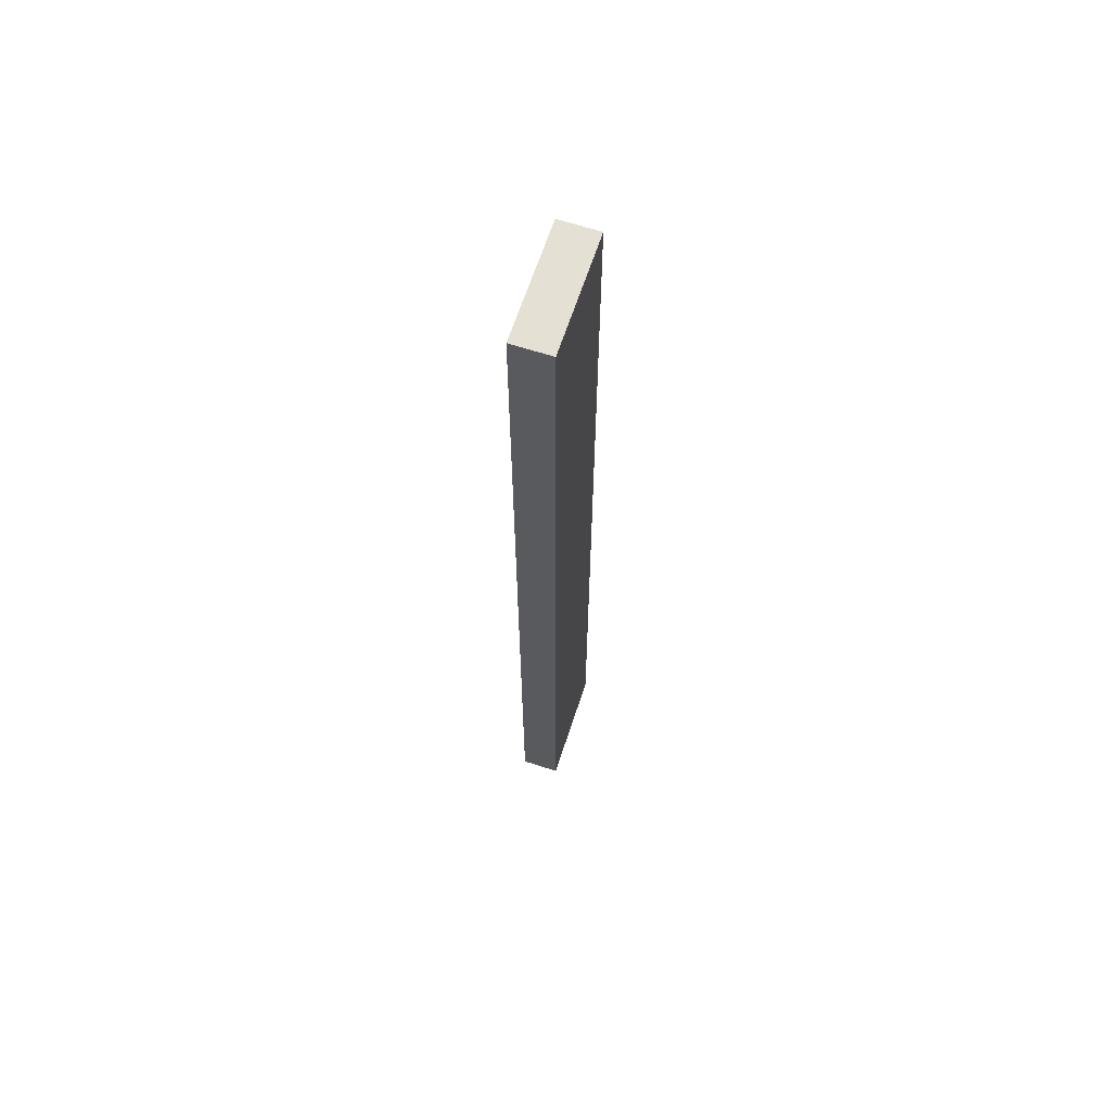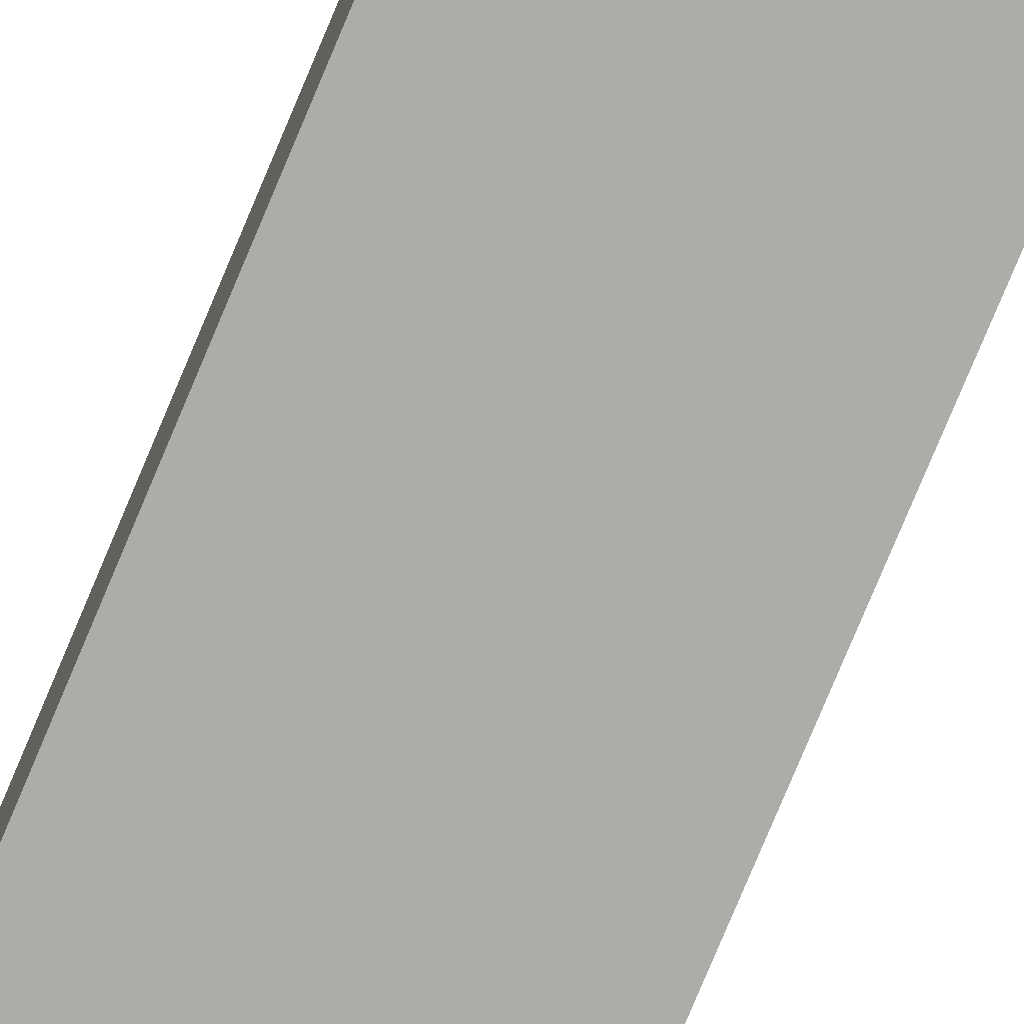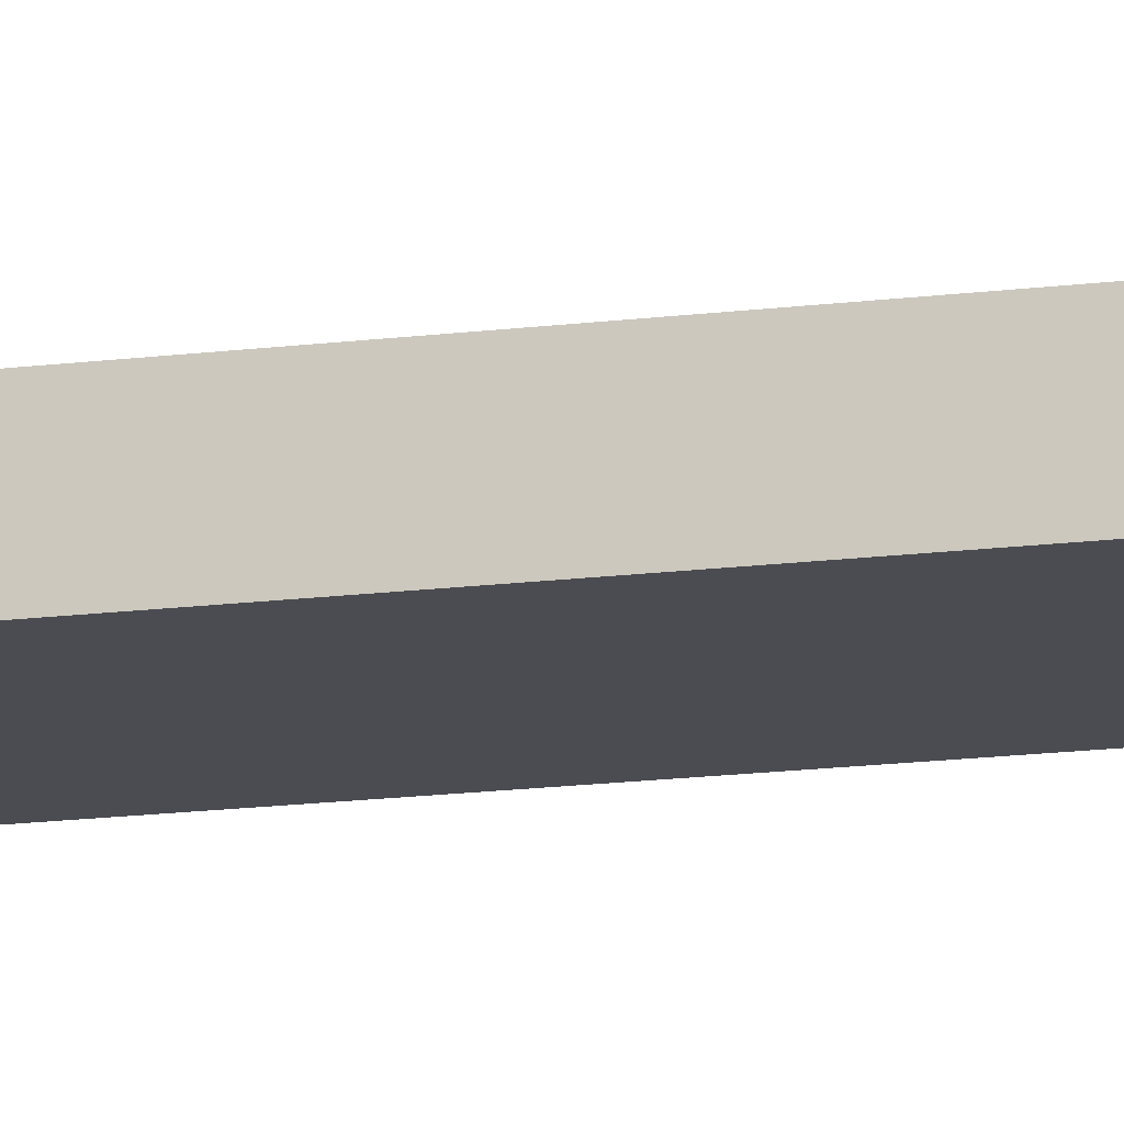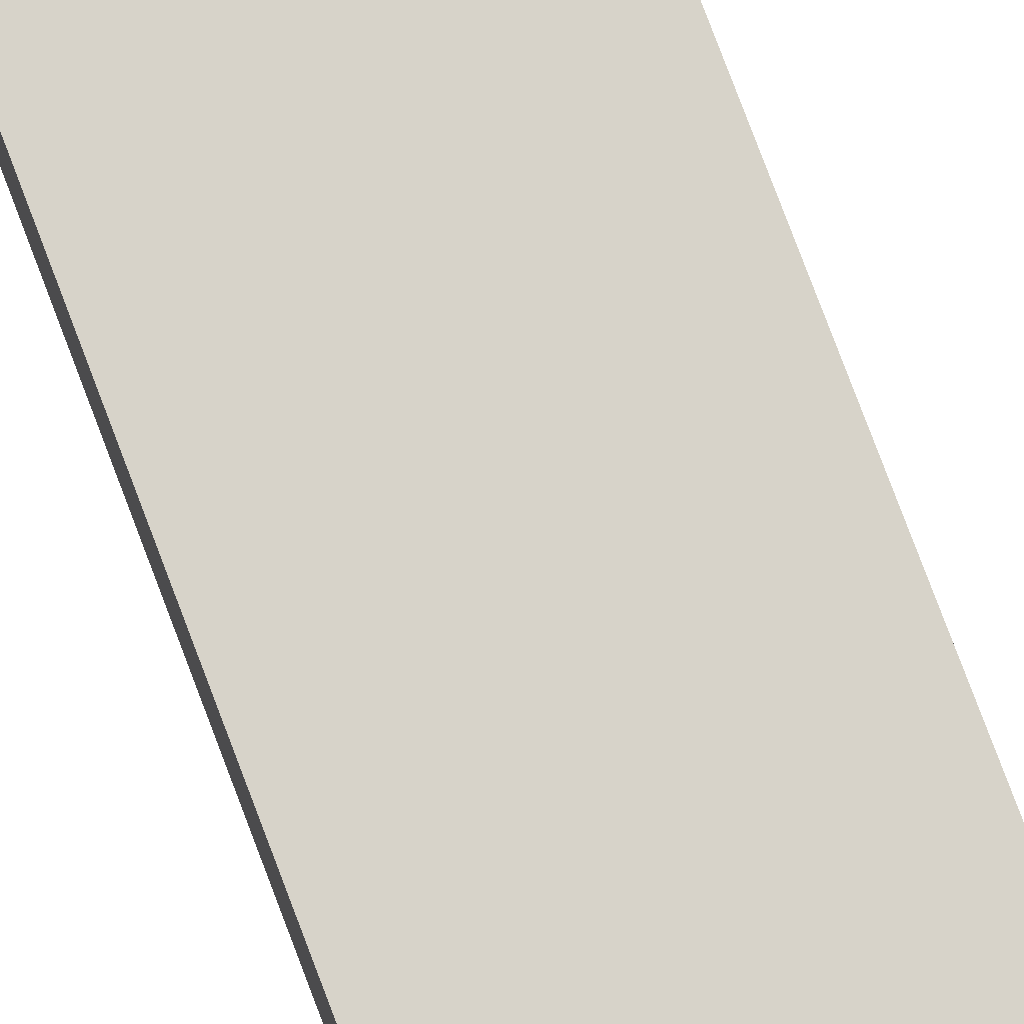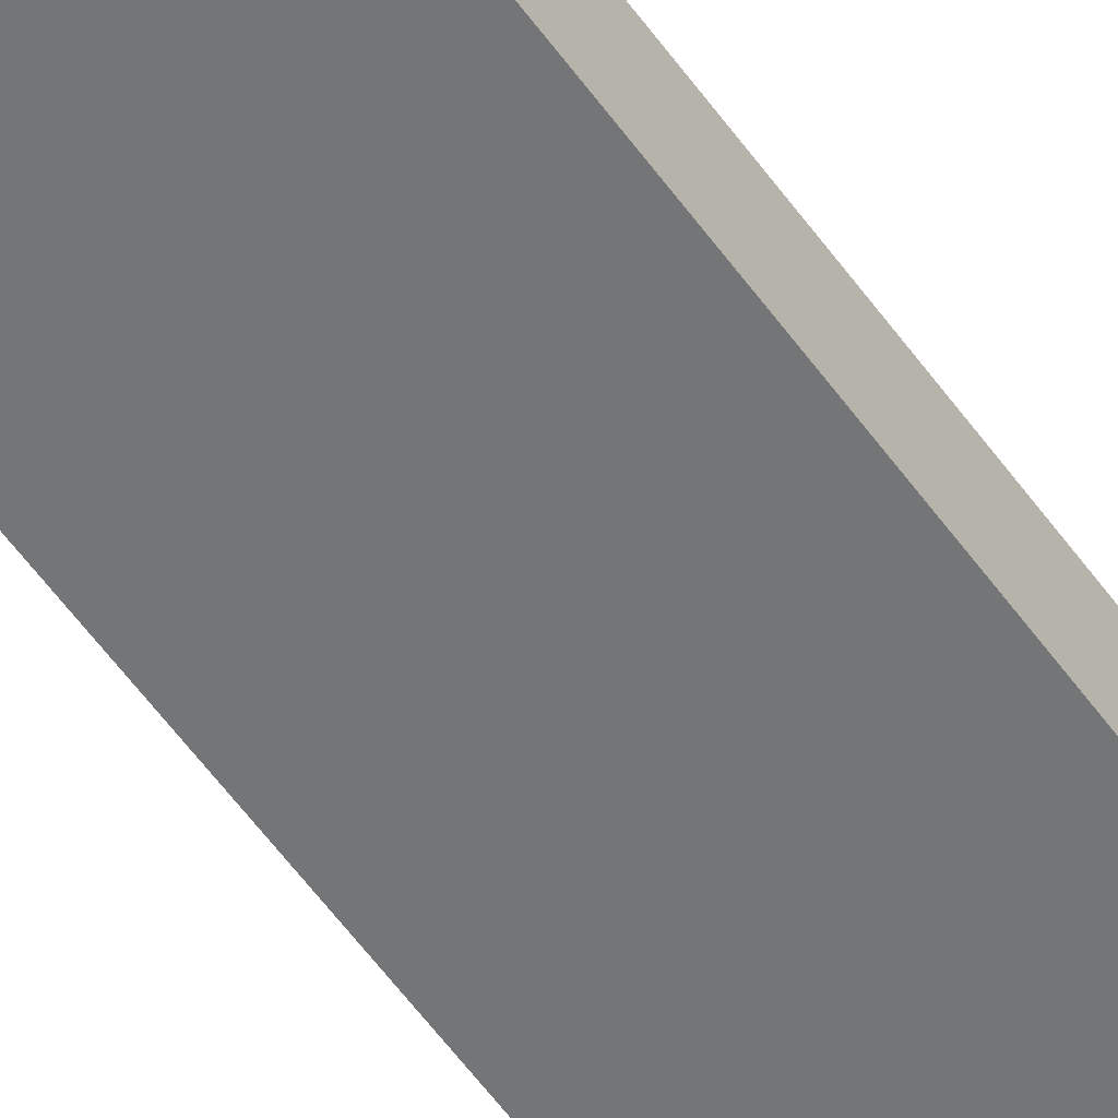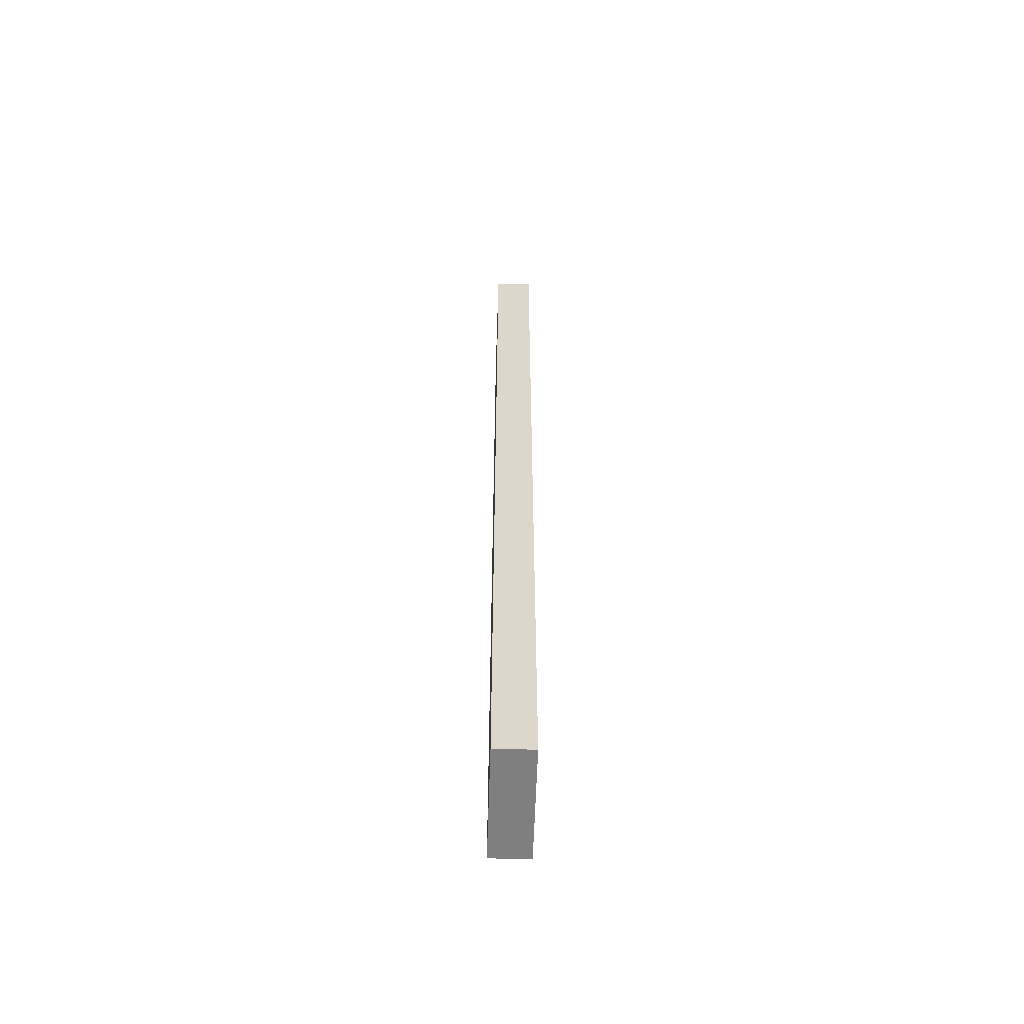
<metadata>
{"format":"obj","ext":"obj","renderer":"f3d","projection":"perspective","resolution":1024,"background":"white","views":[{"elev":65.3,"azim":-71.8,"up":"+Y"},{"elev":-76.6,"azim":-22.6,"up":"+Z"},{"elev":-15.5,"azim":-74.7,"up":"+Z"},{"elev":76.3,"azim":159.5,"up":"+Z"},{"elev":-56.4,"azim":35.0,"up":"+Z"},{"elev":-59.9,"azim":-91.9,"up":"+Y"}]}
</metadata>
<code>
v -0.06 0 -0.02
v -0.06 0 0.02
v -0.06 0.04 -0.02
v -0.06 0.04 0.02
v -0.06 0.08 -0.02
v -0.06 0.08 0.02
v -0.06 0.12 -0.02
v -0.06 0.12 0.02
v -0.06 0.16 -0.02
v -0.06 0.16 0.02
v -0.06 0.2 -0.02
v -0.06 0.2 0.02
v -0.06 0.24 -0.02
v -0.06 0.24 0.02
v -0.06 0.28 -0.02
v -0.06 0.28 0.02
v -0.06 0.32 -0.02
v -0.06 0.32 0.02
v -0.06 0.36 -0.02
v -0.06 0.36 0.02
v -0.06 0.4 -0.02
v -0.06 0.4 0.02
v -0.06 0.44 -0.02
v -0.06 0.44 0.02
v -0.06 0.48 -0.02
v -0.06 0.48 0.02
v -0.06 0.52 -0.02
v -0.06 0.52 0.02
v -0.06 0.56 -0.02
v -0.06 0.56 0.02
v -0.06 0.6 -0.02
v -0.06 0.6 0.02
v -0.06 0.64 -0.02
v -0.06 0.64 0.02
v -0.06 0.68 -0.02
v -0.06 0.68 0.02
v -0.06 0.72 -0.02
v -0.06 0.72 0.02
v -0.06 0.76 -0.02
v -0.06 0.76 0.02
v -0.06 0.8 -0.02
v -0.06 0.8 0.02
v -0.06 0.84 -0.02
v -0.06 0.84 0.02
v -0.06 0.88 -0.02
v -0.06 0.88 0.02
v -0.06 0.92 -0.02
v -0.06 0.92 0.02
v -0.06 0.96 -0.02
v -0.06 0.96 0.02
v -0.06 1 -0.02
v -0.06 1 0.02
v -0.02 0 -0.02
v -0.02 0 0.02
v -0.02 0.04 -0.02
v -0.02 0.04 0.02
v -0.02 0.08 -0.02
v -0.02 0.08 0.02
v -0.02 0.12 -0.02
v -0.02 0.12 0.02
v -0.02 0.16 -0.02
v -0.02 0.16 0.02
v -0.02 0.2 -0.02
v -0.02 0.2 0.02
v -0.02 0.24 -0.02
v -0.02 0.24 0.02
v -0.02 0.28 -0.02
v -0.02 0.28 0.02
v -0.02 0.32 -0.02
v -0.02 0.32 0.02
v -0.02 0.36 -0.02
v -0.02 0.36 0.02
v -0.02 0.4 -0.02
v -0.02 0.4 0.02
v -0.02 0.44 -0.02
v -0.02 0.44 0.02
v -0.02 0.48 -0.02
v -0.02 0.48 0.02
v -0.02 0.52 -0.02
v -0.02 0.52 0.02
v -0.02 0.56 -0.02
v -0.02 0.56 0.02
v -0.02 0.6 -0.02
v -0.02 0.6 0.02
v -0.02 0.64 -0.02
v -0.02 0.64 0.02
v -0.02 0.68 -0.02
v -0.02 0.68 0.02
v -0.02 0.72 -0.02
v -0.02 0.72 0.02
v -0.02 0.76 -0.02
v -0.02 0.76 0.02
v -0.02 0.8 -0.02
v -0.02 0.8 0.02
v -0.02 0.84 -0.02
v -0.02 0.84 0.02
v -0.02 0.88 -0.02
v -0.02 0.88 0.02
v -0.02 0.92 -0.02
v -0.02 0.92 0.02
v -0.02 0.96 -0.02
v -0.02 0.96 0.02
v -0.02 1 -0.02
v -0.02 1 0.02
v 0.02 0 -0.02
v 0.02 0 0.02
v 0.02 0.04 -0.02
v 0.02 0.04 0.02
v 0.02 0.08 -0.02
v 0.02 0.08 0.02
v 0.02 0.12 -0.02
v 0.02 0.12 0.02
v 0.02 0.16 -0.02
v 0.02 0.16 0.02
v 0.02 0.2 -0.02
v 0.02 0.2 0.02
v 0.02 0.24 -0.02
v 0.02 0.24 0.02
v 0.02 0.28 -0.02
v 0.02 0.28 0.02
v 0.02 0.32 -0.02
v 0.02 0.32 0.02
v 0.02 0.36 -0.02
v 0.02 0.36 0.02
v 0.02 0.4 -0.02
v 0.02 0.4 0.02
v 0.02 0.44 -0.02
v 0.02 0.44 0.02
v 0.02 0.48 -0.02
v 0.02 0.48 0.02
v 0.02 0.52 -0.02
v 0.02 0.52 0.02
v 0.02 0.56 -0.02
v 0.02 0.56 0.02
v 0.02 0.6 -0.02
v 0.02 0.6 0.02
v 0.02 0.64 -0.02
v 0.02 0.64 0.02
v 0.02 0.68 -0.02
v 0.02 0.68 0.02
v 0.02 0.72 -0.02
v 0.02 0.72 0.02
v 0.02 0.76 -0.02
v 0.02 0.76 0.02
v 0.02 0.8 -0.02
v 0.02 0.8 0.02
v 0.02 0.84 -0.02
v 0.02 0.84 0.02
v 0.02 0.88 -0.02
v 0.02 0.88 0.02
v 0.02 0.92 -0.02
v 0.02 0.92 0.02
v 0.02 0.96 -0.02
v 0.02 0.96 0.02
v 0.02 1 -0.02
v 0.02 1 0.02
v 0.06 0 -0.02
v 0.06 0 0.02
v 0.06 0.04 -0.02
v 0.06 0.04 0.02
v 0.06 0.08 -0.02
v 0.06 0.08 0.02
v 0.06 0.12 -0.02
v 0.06 0.12 0.02
v 0.06 0.16 -0.02
v 0.06 0.16 0.02
v 0.06 0.2 -0.02
v 0.06 0.2 0.02
v 0.06 0.24 -0.02
v 0.06 0.24 0.02
v 0.06 0.28 -0.02
v 0.06 0.28 0.02
v 0.06 0.32 -0.02
v 0.06 0.32 0.02
v 0.06 0.36 -0.02
v 0.06 0.36 0.02
v 0.06 0.4 -0.02
v 0.06 0.4 0.02
v 0.06 0.44 -0.02
v 0.06 0.44 0.02
v 0.06 0.48 -0.02
v 0.06 0.48 0.02
v 0.06 0.52 -0.02
v 0.06 0.52 0.02
v 0.06 0.56 -0.02
v 0.06 0.56 0.02
v 0.06 0.6 -0.02
v 0.06 0.6 0.02
v 0.06 0.64 -0.02
v 0.06 0.64 0.02
v 0.06 0.68 -0.02
v 0.06 0.68 0.02
v 0.06 0.72 -0.02
v 0.06 0.72 0.02
v 0.06 0.76 -0.02
v 0.06 0.76 0.02
v 0.06 0.8 -0.02
v 0.06 0.8 0.02
v 0.06 0.84 -0.02
v 0.06 0.84 0.02
v 0.06 0.88 -0.02
v 0.06 0.88 0.02
v 0.06 0.92 -0.02
v 0.06 0.92 0.02
v 0.06 0.96 -0.02
v 0.06 0.96 0.02
v 0.06 1 -0.02
v 0.06 1 0.02
g Default
f 1 2 4 3
f 1 53 54 2
f 1 3 55 53
f 2 54 56 4
f 3 4 6 5
f 3 5 57 55
f 4 56 58 6
f 5 6 8 7
f 5 7 59 57
f 6 58 60 8
f 7 8 10 9
f 7 9 61 59
f 8 60 62 10
f 9 10 12 11
f 9 11 63 61
f 10 62 64 12
f 11 12 14 13
f 11 13 65 63
f 12 64 66 14
f 13 14 16 15
f 13 15 67 65
f 14 66 68 16
f 15 16 18 17
f 15 17 69 67
f 16 68 70 18
f 17 18 20 19
f 17 19 71 69
f 18 70 72 20
f 19 20 22 21
f 19 21 73 71
f 20 72 74 22
f 21 22 24 23
f 21 23 75 73
f 22 74 76 24
f 23 24 26 25
f 23 25 77 75
f 24 76 78 26
f 25 26 28 27
f 25 27 79 77
f 26 78 80 28
f 27 28 30 29
f 27 29 81 79
f 28 80 82 30
f 29 30 32 31
f 29 31 83 81
f 30 82 84 32
f 31 32 34 33
f 31 33 85 83
f 32 84 86 34
f 33 34 36 35
f 33 35 87 85
f 34 86 88 36
f 35 36 38 37
f 35 37 89 87
f 36 88 90 38
f 37 38 40 39
f 37 39 91 89
f 38 90 92 40
f 39 40 42 41
f 39 41 93 91
f 40 92 94 42
f 41 42 44 43
f 41 43 95 93
f 42 94 96 44
f 43 44 46 45
f 43 45 97 95
f 44 96 98 46
f 45 46 48 47
f 45 47 99 97
f 46 98 100 48
f 47 48 50 49
f 47 49 101 99
f 48 100 102 50
f 49 50 52 51
f 49 51 103 101
f 50 102 104 52
f 51 52 104 103
f 53 105 106 54
f 53 55 107 105
f 54 106 108 56
f 55 57 109 107
f 56 108 110 58
f 57 59 111 109
f 58 110 112 60
f 59 61 113 111
f 60 112 114 62
f 61 63 115 113
f 62 114 116 64
f 63 65 117 115
f 64 116 118 66
f 65 67 119 117
f 66 118 120 68
f 67 69 121 119
f 68 120 122 70
f 69 71 123 121
f 70 122 124 72
f 71 73 125 123
f 72 124 126 74
f 73 75 127 125
f 74 126 128 76
f 75 77 129 127
f 76 128 130 78
f 77 79 131 129
f 78 130 132 80
f 79 81 133 131
f 80 132 134 82
f 81 83 135 133
f 82 134 136 84
f 83 85 137 135
f 84 136 138 86
f 85 87 139 137
f 86 138 140 88
f 87 89 141 139
f 88 140 142 90
f 89 91 143 141
f 90 142 144 92
f 91 93 145 143
f 92 144 146 94
f 93 95 147 145
f 94 146 148 96
f 95 97 149 147
f 96 148 150 98
f 97 99 151 149
f 98 150 152 100
f 99 101 153 151
f 100 152 154 102
f 101 103 155 153
f 102 154 156 104
f 103 104 156 155
f 105 157 158 106
f 105 107 159 157
f 106 158 160 108
f 107 109 161 159
f 108 160 162 110
f 109 111 163 161
f 110 162 164 112
f 111 113 165 163
f 112 164 166 114
f 113 115 167 165
f 114 166 168 116
f 115 117 169 167
f 116 168 170 118
f 117 119 171 169
f 118 170 172 120
f 119 121 173 171
f 120 172 174 122
f 121 123 175 173
f 122 174 176 124
f 123 125 177 175
f 124 176 178 126
f 125 127 179 177
f 126 178 180 128
f 127 129 181 179
f 128 180 182 130
f 129 131 183 181
f 130 182 184 132
f 131 133 185 183
f 132 184 186 134
f 133 135 187 185
f 134 186 188 136
f 135 137 189 187
f 136 188 190 138
f 137 139 191 189
f 138 190 192 140
f 139 141 193 191
f 140 192 194 142
f 141 143 195 193
f 142 194 196 144
f 143 145 197 195
f 144 196 198 146
f 145 147 199 197
f 146 198 200 148
f 147 149 201 199
f 148 200 202 150
f 149 151 203 201
f 150 202 204 152
f 151 153 205 203
f 152 204 206 154
f 153 155 207 205
f 154 206 208 156
f 155 156 208 207
f 157 159 160 158
f 159 161 162 160
f 161 163 164 162
f 163 165 166 164
f 165 167 168 166
f 167 169 170 168
f 169 171 172 170
f 171 173 174 172
f 173 175 176 174
f 175 177 178 176
f 177 179 180 178
f 179 181 182 180
f 181 183 184 182
f 183 185 186 184
f 185 187 188 186
f 187 189 190 188
f 189 191 192 190
f 191 193 194 192
f 193 195 196 194
f 195 197 198 196
f 197 199 200 198
f 199 201 202 200
f 201 203 204 202
f 203 205 206 204
f 205 207 208 206

</code>
